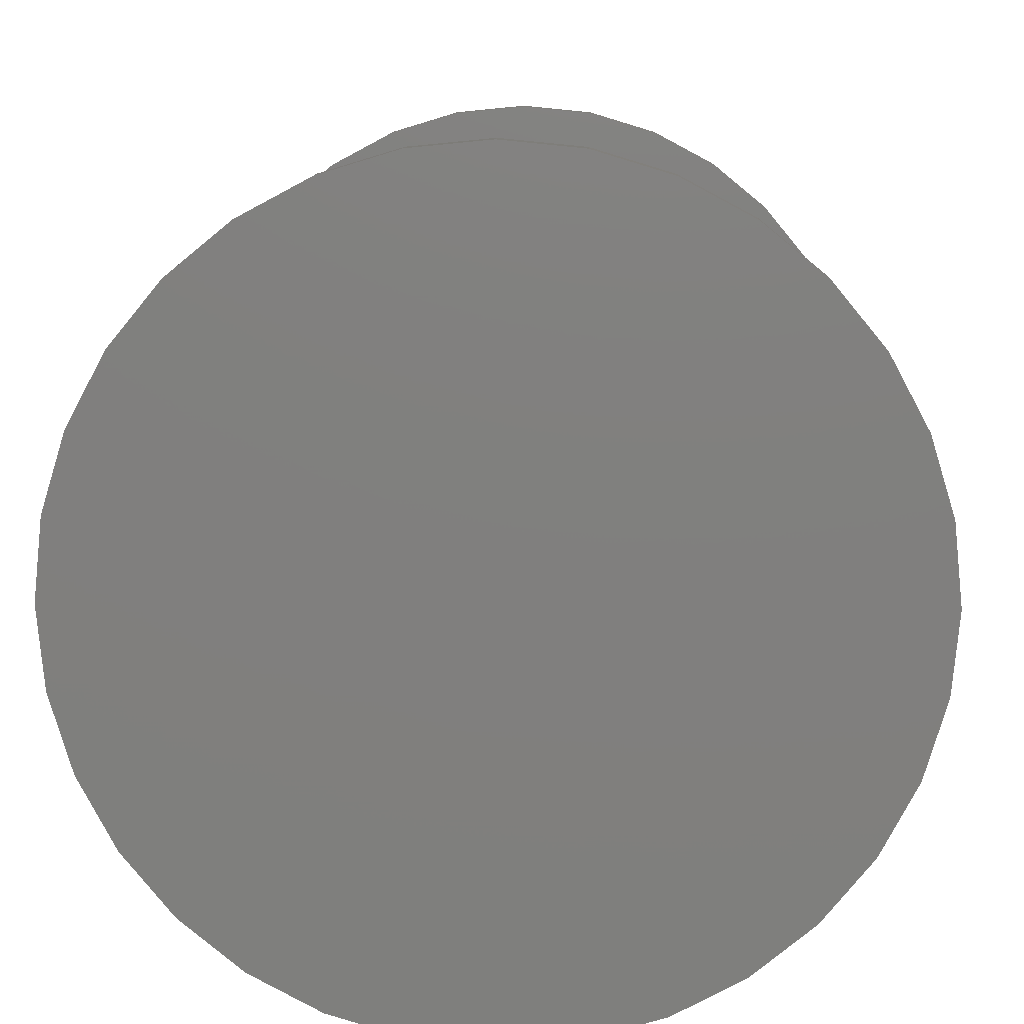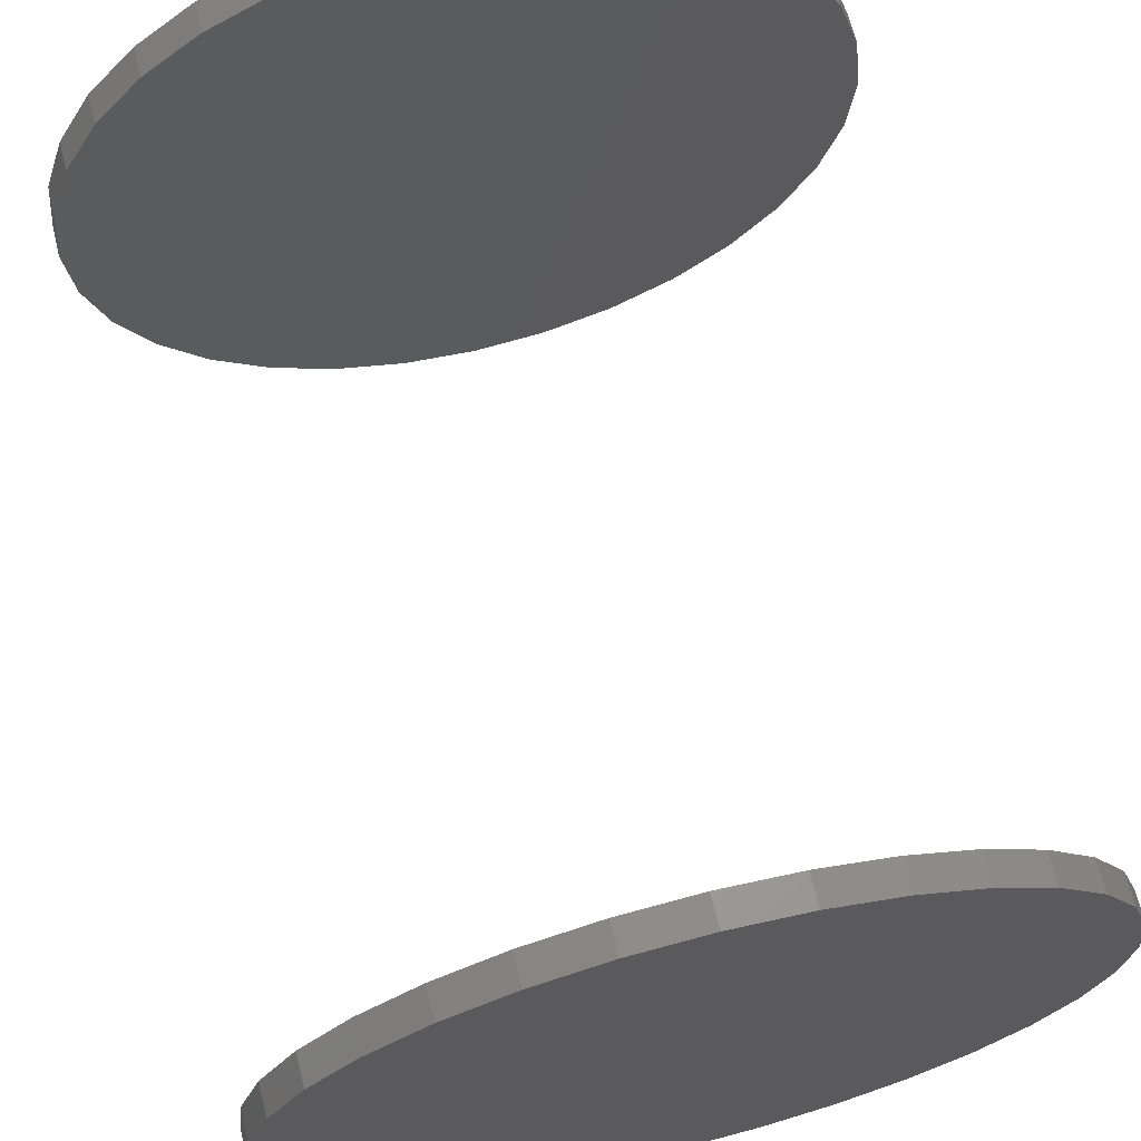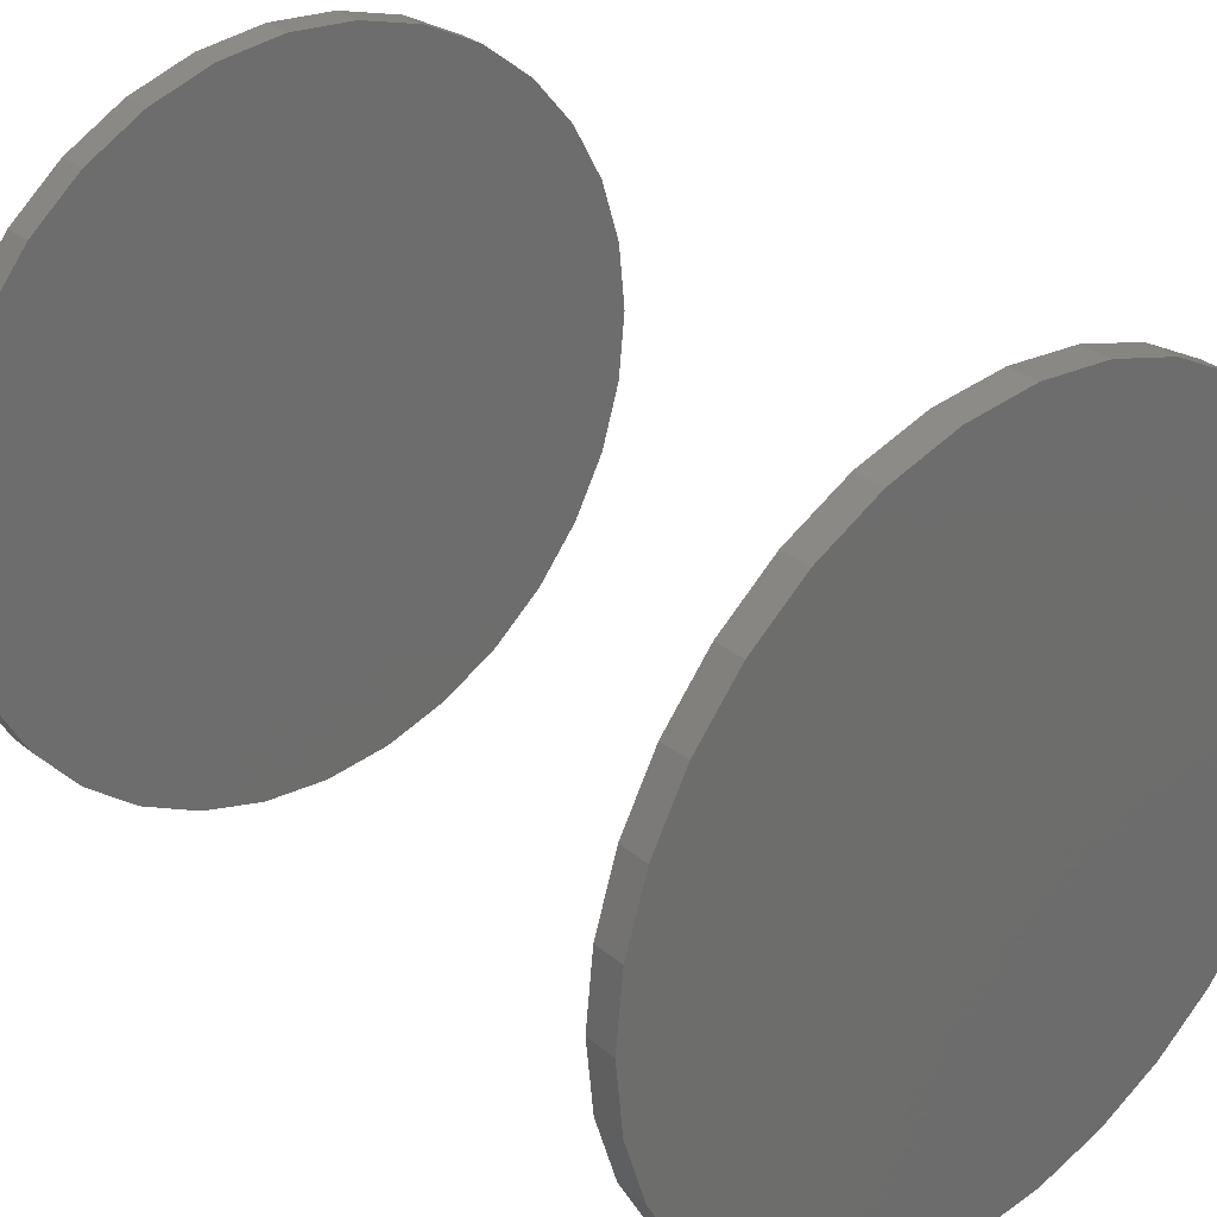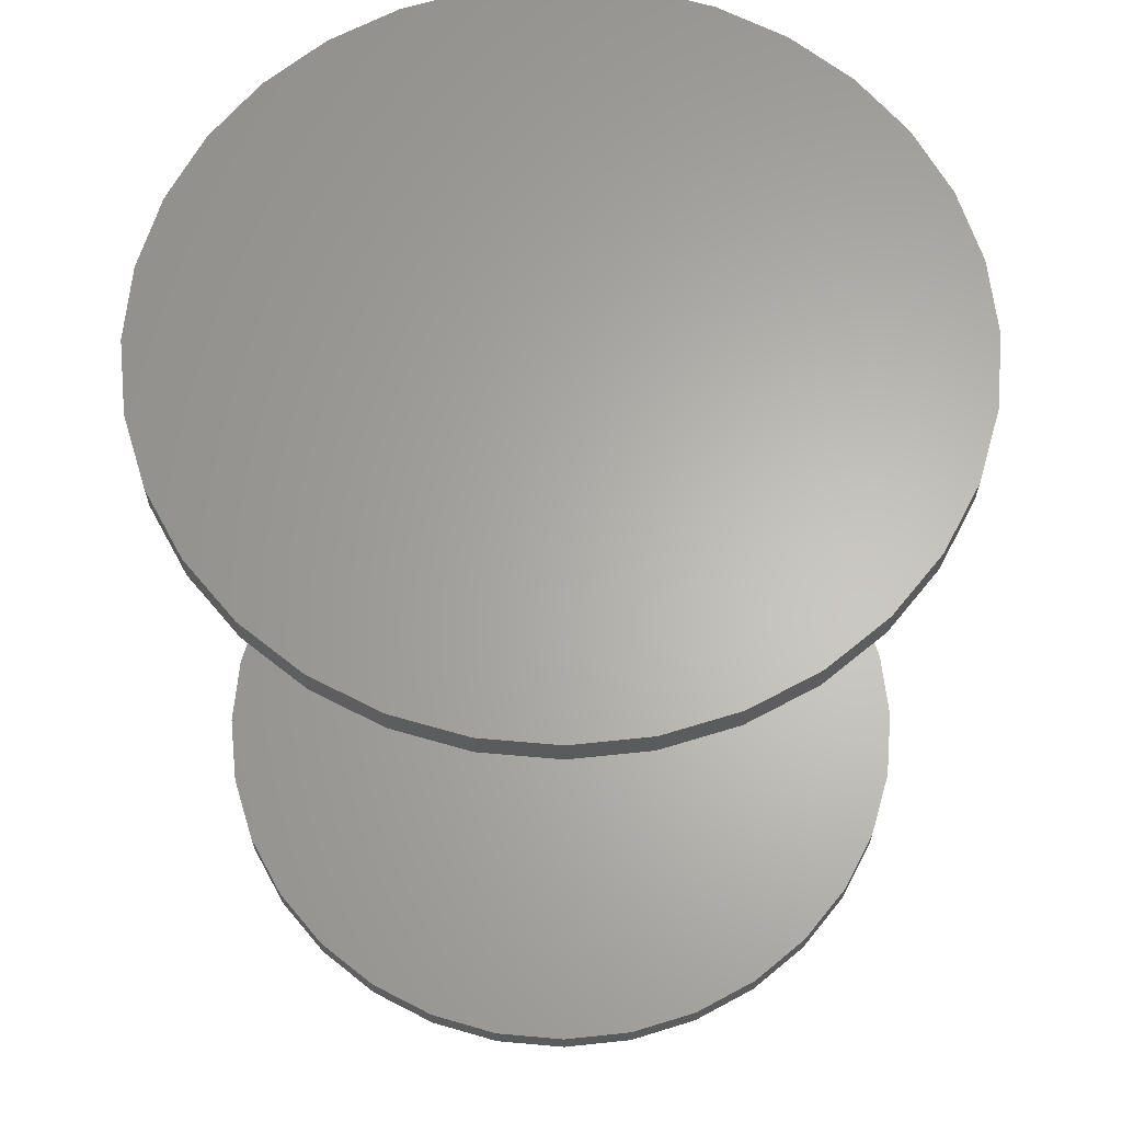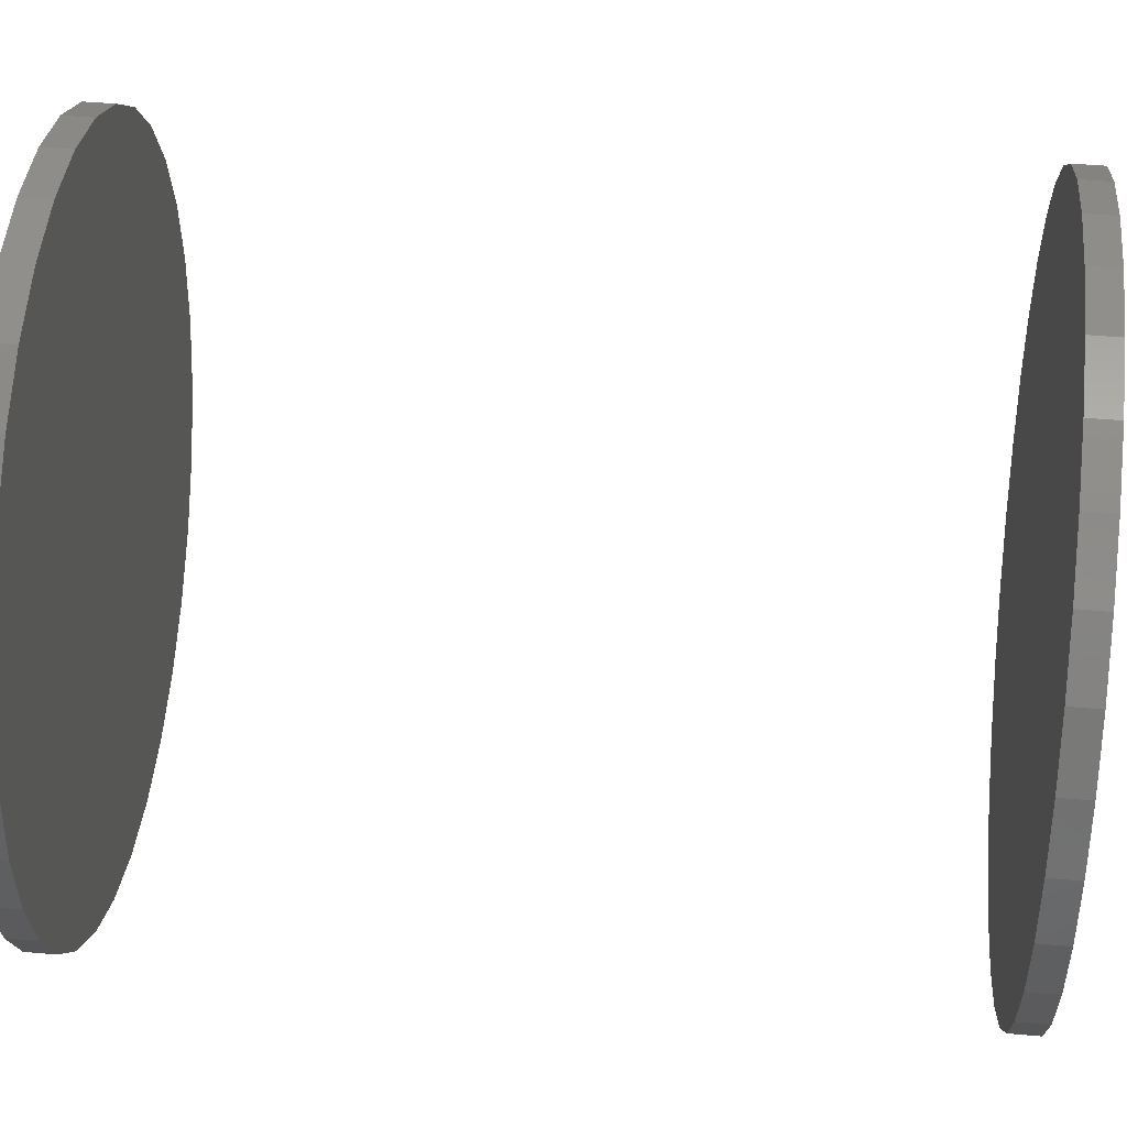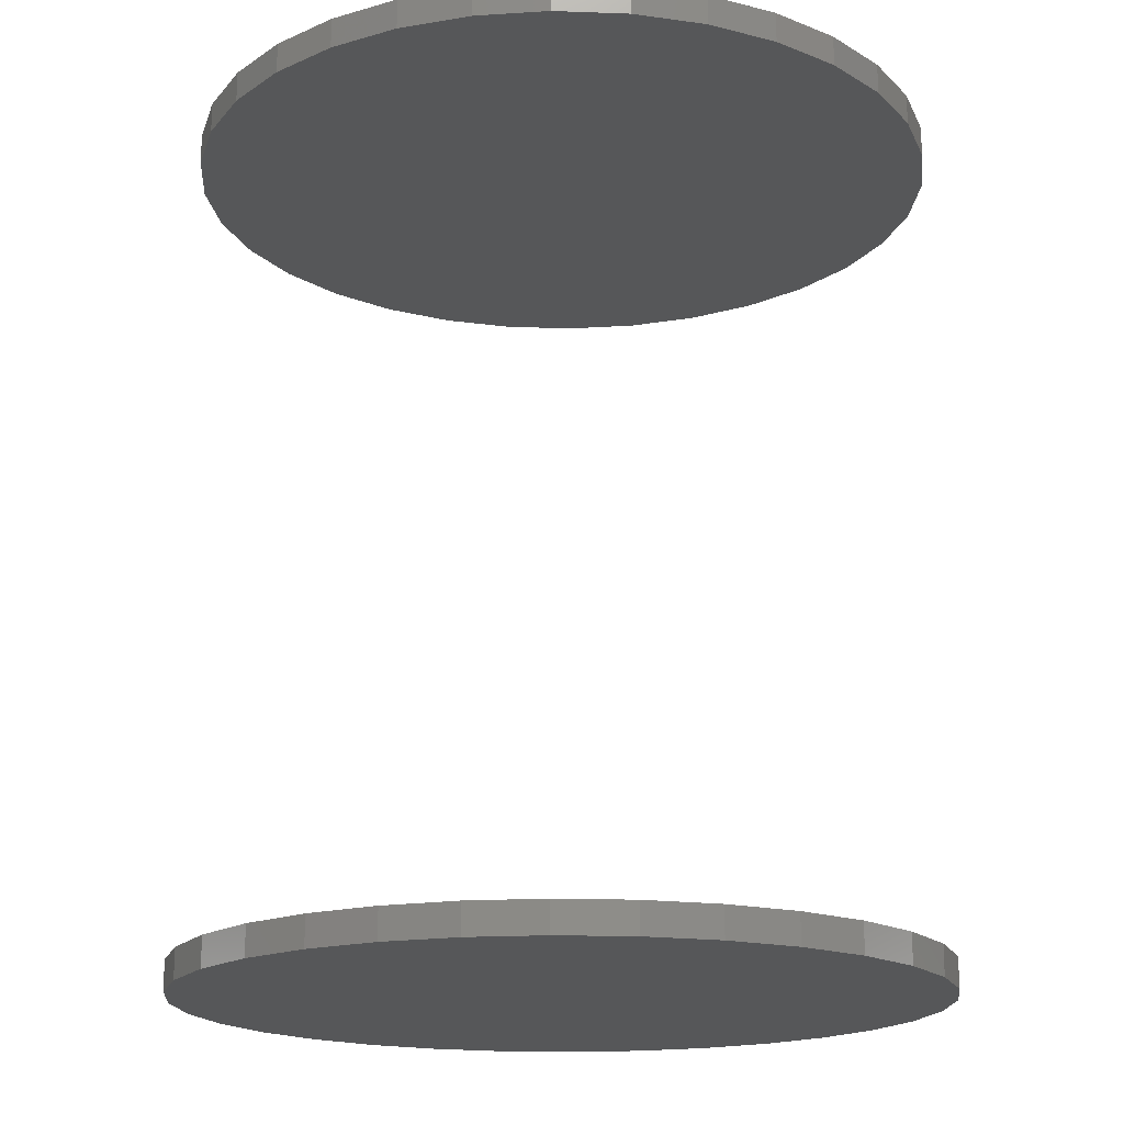
<metadata>
{"format":"stl","ext":"stl","renderer":"f3d","projection":"perspective","resolution":1024,"background":"white","views":[{"elev":10.1,"azim":1.7,"up":"+Y"},{"elev":67.9,"azim":-13.9,"up":"+Y"},{"elev":31.0,"azim":139.0,"up":"+Y"},{"elev":64.1,"azim":134.5,"up":"+Z"},{"elev":45.8,"azim":95.8,"up":"+Y"},{"elev":-17.6,"azim":1.5,"up":"+Z"}]}
</metadata>
<code>
# stl→obj: 128 verts, 248 faces
v -0.2975 -0.1595 0.2188
v -0.2975 -0.1595 0.2266
v -0.2957 -0.1406 0.2188
v -0.2957 -0.1406 0.2266
v -0.2902 -0.1224 0.2188
v -0.2902 -0.1224 0.2266
v -0.2812 -0.1057 0.2188
v -0.2812 -0.1057 0.2266
v -0.2691 -0.09098 0.2188
v -0.2691 -0.09098 0.2266
v -0.2544 -0.07892 0.2188
v -0.2544 -0.07892 0.2266
v -0.2377 -0.06996 0.2188
v -0.2377 -0.06996 0.2266
v -0.2195 -0.06445 0.2188
v -0.2195 -0.06445 0.2266
v -0.2006 -0.06258 0.2188
v -0.2006 -0.06258 0.2266
v -0.1817 -0.06445 0.2188
v -0.1817 -0.06445 0.2266
v -0.1635 -0.06996 0.2188
v -0.1635 -0.06996 0.2266
v -0.1467 -0.07892 0.2188
v -0.1467 -0.07892 0.2266
v -0.132 -0.09098 0.2188
v -0.132 -0.09098 0.2266
v -0.12 -0.1057 0.2188
v -0.12 -0.1057 0.2266
v -0.111 -0.1224 0.2188
v -0.111 -0.1224 0.2266
v -0.1055 -0.1406 0.2188
v -0.1055 -0.1406 0.2266
v -0.1036 -0.1595 0.2188
v -0.1036 -0.1595 0.2266
v -0.2975 -0.1595 0
v -0.2975 -0.1595 0.007812
v -0.2957 -0.1406 0
v -0.2957 -0.1406 0.007812
v -0.2902 -0.1224 0
v -0.2902 -0.1224 0.007812
v -0.2812 -0.1057 0
v -0.2812 -0.1057 0.007812
v -0.2691 -0.09098 0
v -0.2691 -0.09098 0.007812
v -0.2544 -0.07892 0
v -0.2544 -0.07892 0.007812
v -0.2377 -0.06996 0
v -0.2377 -0.06996 0.007812
v -0.2195 -0.06445 0
v -0.2195 -0.06445 0.007812
v -0.2006 -0.06258 0
v -0.2006 -0.06258 0.007812
v -0.1817 -0.06445 0
v -0.1817 -0.06445 0.007812
v -0.1635 -0.06996 0
v -0.1635 -0.06996 0.007812
v -0.1467 -0.07892 0
v -0.1467 -0.07892 0.007812
v -0.132 -0.09098 0
v -0.132 -0.09098 0.007812
v -0.12 -0.1057 0
v -0.12 -0.1057 0.007812
v -0.111 -0.1224 0
v -0.111 -0.1224 0.007812
v -0.1055 -0.1406 0
v -0.1055 -0.1406 0.007812
v -0.1036 -0.1595 0
v -0.1036 -0.1595 0.007812
v -0.1055 -0.1785 0.2188
v -0.1055 -0.1785 0.2266
v -0.111 -0.1966 0.2188
v -0.111 -0.1966 0.2266
v -0.12 -0.2134 0.2188
v -0.12 -0.2134 0.2266
v -0.132 -0.2281 0.2188
v -0.132 -0.2281 0.2266
v -0.1467 -0.2402 0.2188
v -0.1467 -0.2402 0.2266
v -0.1635 -0.2491 0.2188
v -0.1635 -0.2491 0.2266
v -0.1817 -0.2546 0.2188
v -0.1817 -0.2546 0.2266
v -0.2006 -0.2565 0.2188
v -0.2006 -0.2565 0.2266
v -0.2195 -0.2546 0.2188
v -0.2195 -0.2546 0.2266
v -0.2377 -0.2491 0.2188
v -0.2377 -0.2491 0.2266
v -0.2544 -0.2402 0.2188
v -0.2544 -0.2402 0.2266
v -0.2691 -0.2281 0.2188
v -0.2691 -0.2281 0.2266
v -0.2812 -0.2134 0.2188
v -0.2812 -0.2134 0.2266
v -0.2902 -0.1966 0.2188
v -0.2902 -0.1966 0.2266
v -0.2957 -0.1785 0.2188
v -0.2957 -0.1785 0.2266
v -0.1055 -0.1785 0
v -0.1055 -0.1785 0.007812
v -0.111 -0.1966 0
v -0.111 -0.1966 0.007812
v -0.12 -0.2134 0
v -0.12 -0.2134 0.007812
v -0.132 -0.2281 0
v -0.132 -0.2281 0.007812
v -0.1467 -0.2402 0
v -0.1467 -0.2402 0.007812
v -0.1635 -0.2491 0
v -0.1635 -0.2491 0.007812
v -0.1817 -0.2546 0
v -0.1817 -0.2546 0.007812
v -0.2006 -0.2565 0
v -0.2006 -0.2565 0.007812
v -0.2195 -0.2546 0
v -0.2195 -0.2546 0.007812
v -0.2377 -0.2491 0
v -0.2377 -0.2491 0.007812
v -0.2544 -0.2402 0
v -0.2544 -0.2402 0.007812
v -0.2691 -0.2281 0
v -0.2691 -0.2281 0.007812
v -0.2812 -0.2134 0
v -0.2812 -0.2134 0.007812
v -0.2902 -0.1966 0
v -0.2902 -0.1966 0.007812
v -0.2957 -0.1785 0
v -0.2957 -0.1785 0.007812
f 1 2 3
f 3 2 4
f 3 4 5
f 5 4 6
f 5 6 7
f 7 6 8
f 7 8 9
f 9 8 10
f 9 10 11
f 11 10 12
f 11 12 13
f 13 12 14
f 13 14 15
f 15 14 16
f 15 16 17
f 17 16 18
f 17 18 19
f 19 18 20
f 19 20 21
f 21 20 22
f 21 22 23
f 23 22 24
f 23 24 25
f 25 24 26
f 25 26 27
f 27 26 28
f 27 28 29
f 29 28 30
f 29 30 31
f 31 30 32
f 31 32 33
f 33 32 34
f 35 36 37
f 37 36 38
f 37 38 39
f 39 38 40
f 39 40 41
f 41 40 42
f 41 42 43
f 43 42 44
f 43 44 45
f 45 44 46
f 45 46 47
f 47 46 48
f 47 48 49
f 49 48 50
f 49 50 51
f 51 50 52
f 51 52 53
f 53 52 54
f 53 54 55
f 55 54 56
f 55 56 57
f 57 56 58
f 57 58 59
f 59 58 60
f 59 60 61
f 61 60 62
f 61 62 63
f 63 62 64
f 63 64 65
f 65 64 66
f 65 66 67
f 67 66 68
f 33 34 69
f 69 34 70
f 69 70 71
f 71 70 72
f 71 72 73
f 73 72 74
f 73 74 75
f 75 74 76
f 75 76 77
f 77 76 78
f 77 78 79
f 79 78 80
f 79 80 81
f 81 80 82
f 81 82 83
f 83 82 84
f 83 84 85
f 85 84 86
f 85 86 87
f 87 86 88
f 87 88 89
f 89 88 90
f 89 90 91
f 91 90 92
f 91 92 93
f 93 92 94
f 93 94 95
f 95 94 96
f 95 96 97
f 97 96 98
f 97 98 1
f 1 98 2
f 67 68 99
f 99 68 100
f 99 100 101
f 101 100 102
f 101 102 103
f 103 102 104
f 103 104 105
f 105 104 106
f 105 106 107
f 107 106 108
f 107 108 109
f 109 108 110
f 109 110 111
f 111 110 112
f 111 112 113
f 113 112 114
f 113 114 115
f 115 114 116
f 115 116 117
f 117 116 118
f 117 118 119
f 119 118 120
f 119 120 121
f 121 120 122
f 121 122 123
f 123 122 124
f 123 124 125
f 125 124 126
f 125 126 127
f 127 126 128
f 127 128 35
f 35 128 36
f 50 54 52
f 54 50 48
f 54 48 56
f 56 48 46
f 56 46 58
f 108 118 110
f 110 118 116
f 110 116 112
f 112 116 114
f 58 46 60
f 60 46 44
f 60 44 62
f 62 44 42
f 62 42 64
f 64 42 40
f 64 40 66
f 66 40 38
f 66 38 68
f 68 38 36
f 68 36 100
f 100 36 128
f 100 128 102
f 102 128 126
f 102 126 104
f 104 126 124
f 104 124 106
f 106 124 122
f 106 122 108
f 108 122 120
f 108 120 118
f 17 19 15
f 13 15 19
f 21 13 19
f 11 13 21
f 23 11 21
f 79 87 77
f 85 87 79
f 81 85 79
f 83 85 81
f 87 89 77
f 77 89 91
f 77 91 75
f 75 91 93
f 75 93 73
f 73 93 95
f 73 95 71
f 71 95 97
f 71 97 69
f 69 97 1
f 69 1 33
f 33 1 3
f 33 3 31
f 31 3 5
f 31 5 29
f 29 5 7
f 29 7 27
f 27 7 9
f 27 9 25
f 25 9 11
f 25 11 23
f 16 20 18
f 20 16 14
f 20 14 22
f 22 14 12
f 22 12 24
f 78 88 80
f 80 88 86
f 80 86 82
f 82 86 84
f 24 12 26
f 26 12 10
f 26 10 28
f 28 10 8
f 28 8 30
f 30 8 6
f 30 6 32
f 32 6 4
f 32 4 34
f 34 4 2
f 34 2 70
f 70 2 98
f 70 98 72
f 72 98 96
f 72 96 74
f 74 96 94
f 74 94 76
f 76 94 92
f 76 92 78
f 78 92 90
f 78 90 88
f 51 53 49
f 47 49 53
f 55 47 53
f 45 47 55
f 57 45 55
f 109 117 107
f 115 117 109
f 111 115 109
f 113 115 111
f 117 119 107
f 107 119 121
f 107 121 105
f 105 121 123
f 105 123 103
f 103 123 125
f 103 125 101
f 101 125 127
f 101 127 99
f 99 127 35
f 99 35 67
f 67 35 37
f 67 37 65
f 65 37 39
f 65 39 63
f 63 39 41
f 63 41 61
f 61 41 43
f 61 43 59
f 59 43 45
f 59 45 57

</code>
